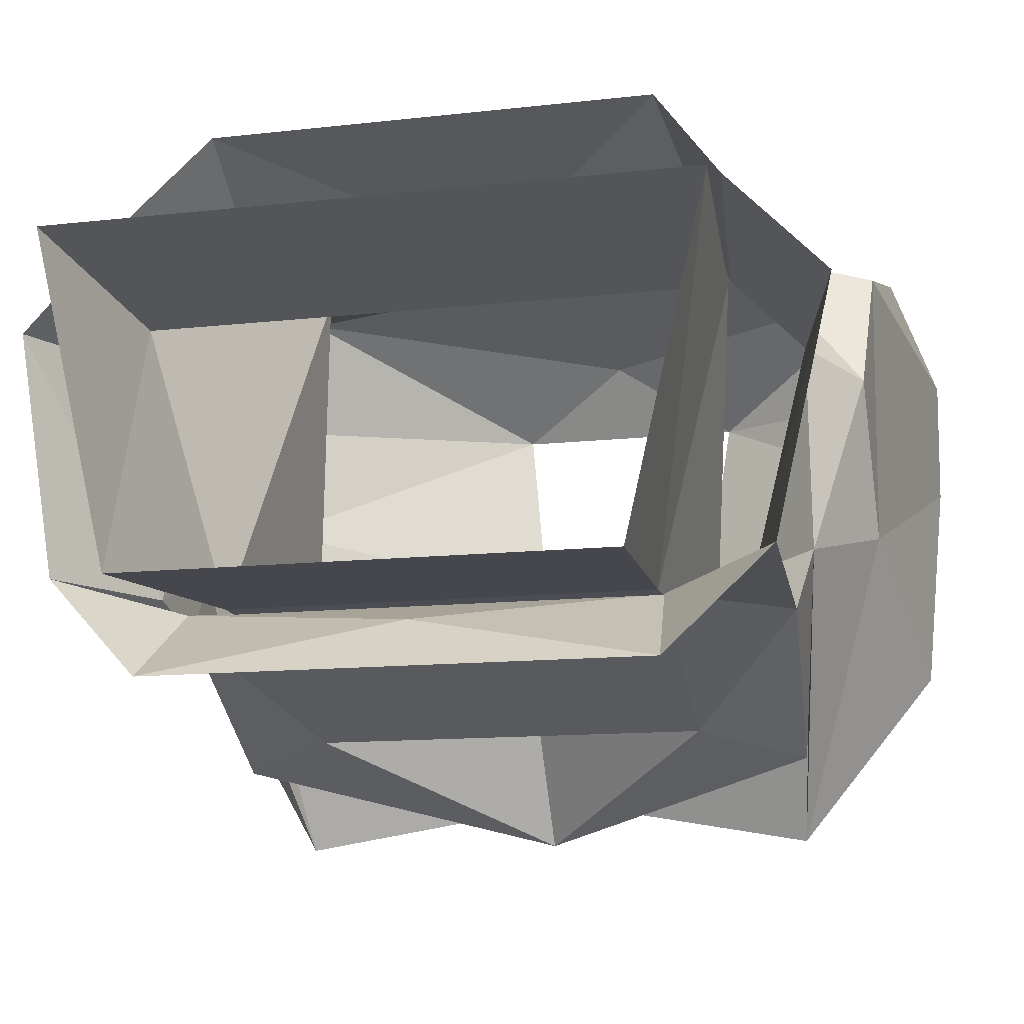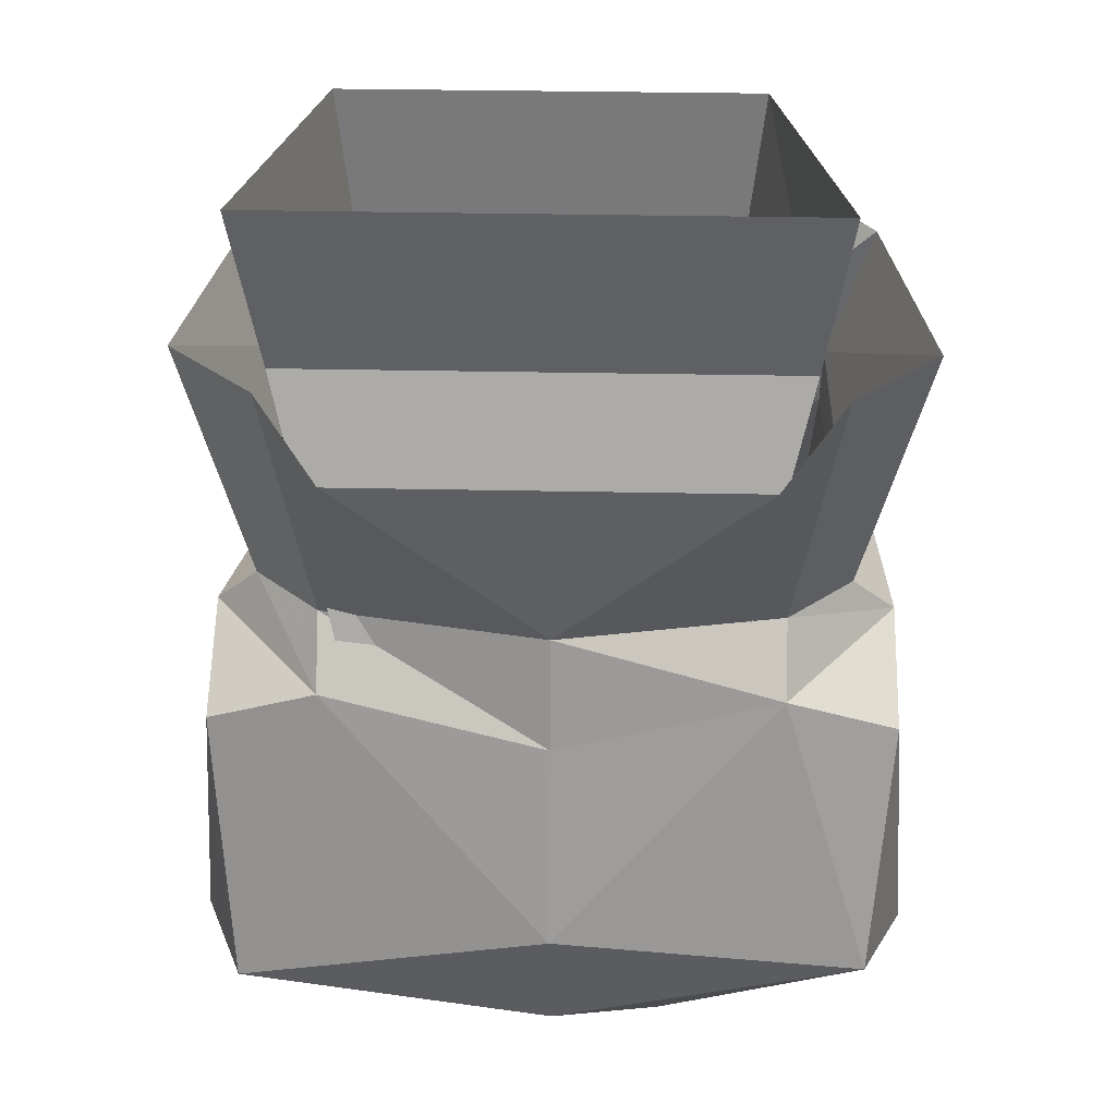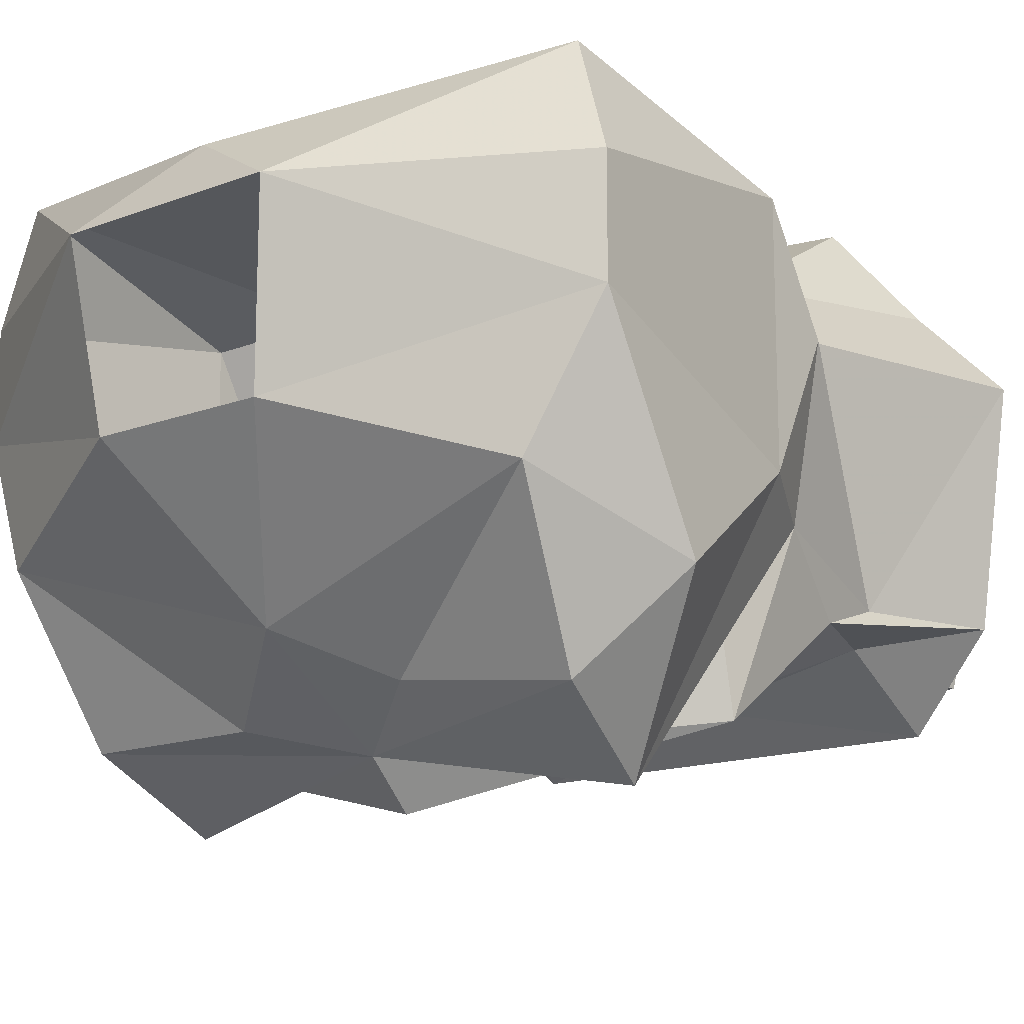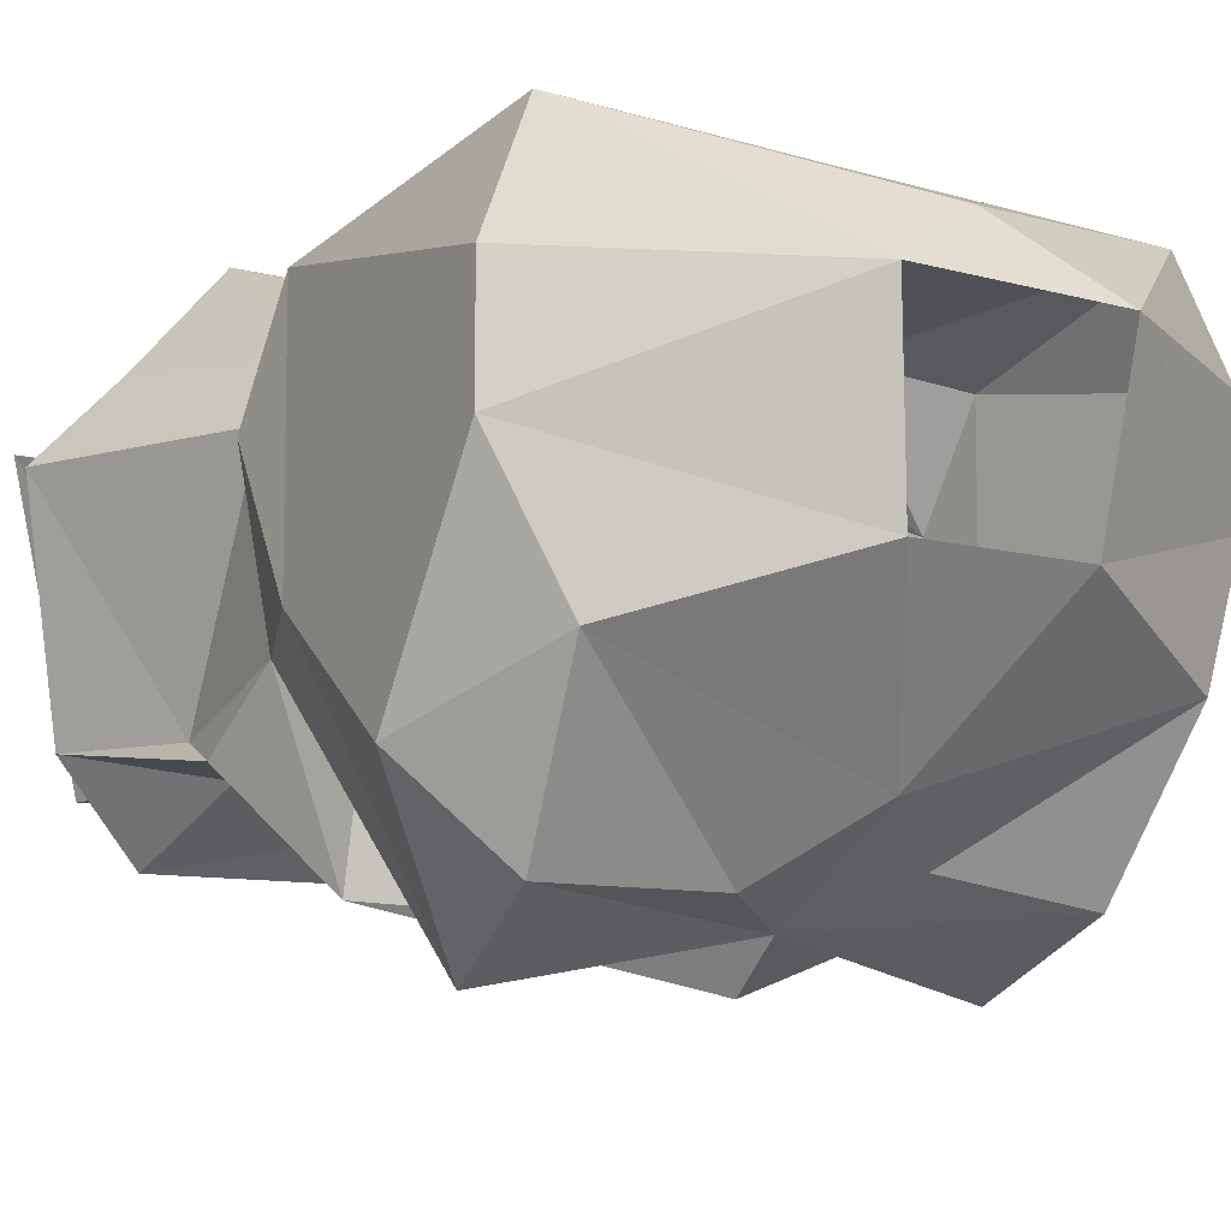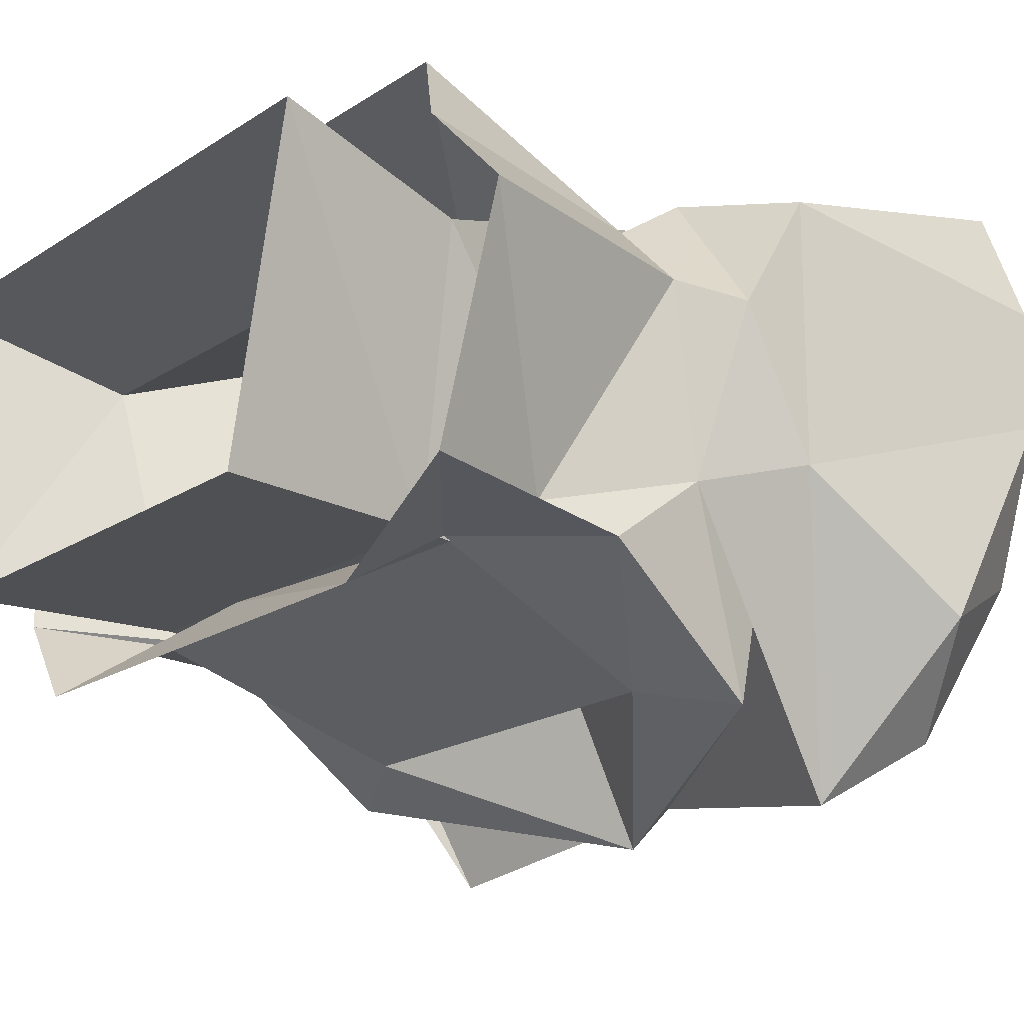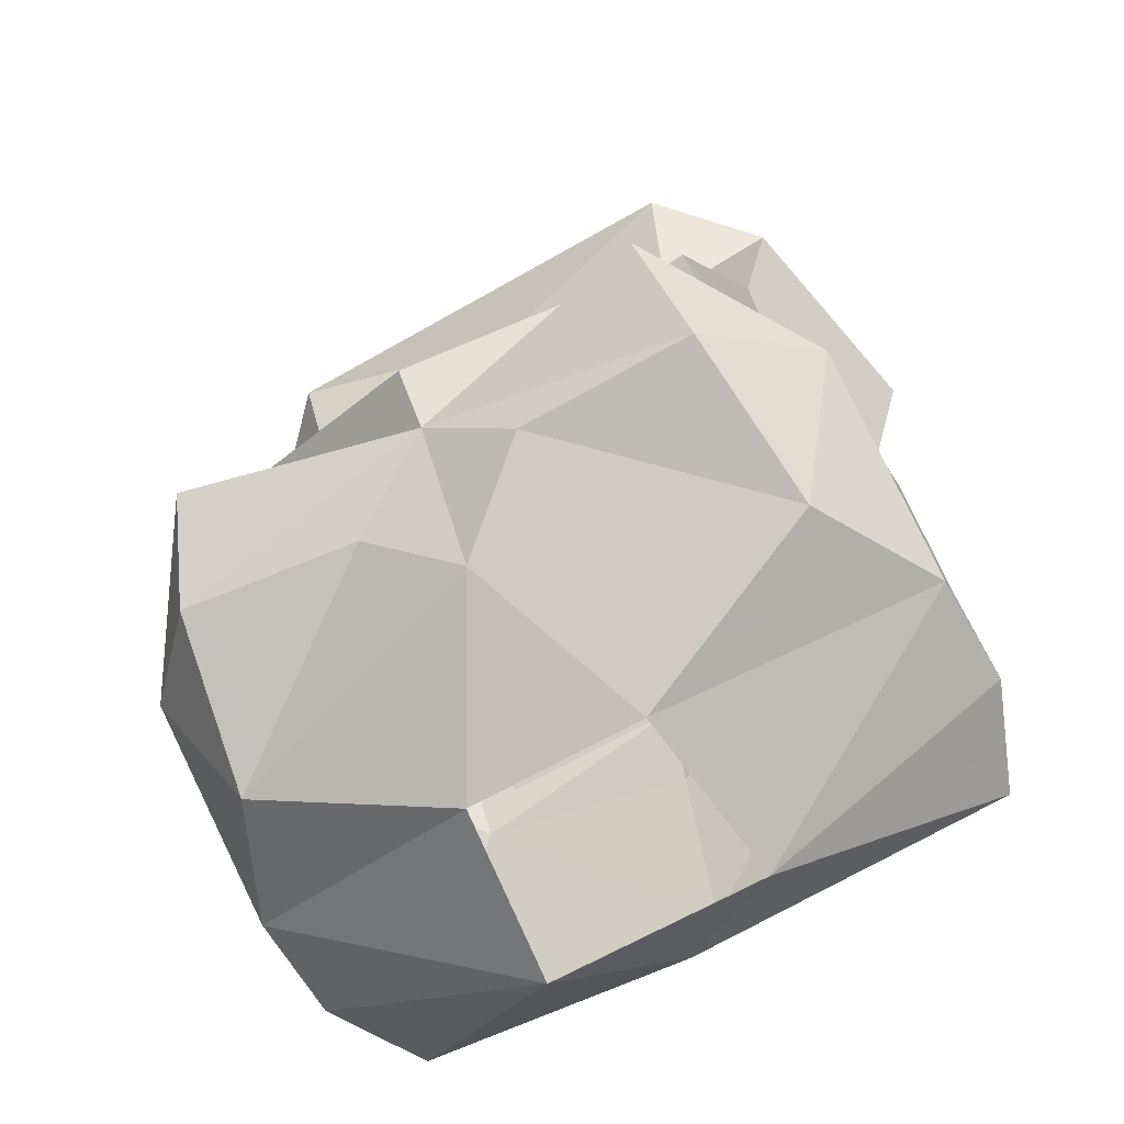
<metadata>
{"format":"obj","ext":"obj","renderer":"f3d","projection":"perspective","resolution":1024,"background":"white","views":[{"elev":-10.9,"azim":-163.4,"up":"+Z"},{"elev":32.0,"azim":1.7,"up":"+Y"},{"elev":-15.0,"azim":39.0,"up":"+Z"},{"elev":-9.0,"azim":-37.1,"up":"+Z"},{"elev":-18.6,"azim":-128.9,"up":"+Z"},{"elev":-65.3,"azim":-150.0,"up":"+Y"}]}
</metadata>
<code>
v 0.0625 -1.102 0.05469
v 0.0625 -1.094 -0.07031
v 0.0625 -1.016 -0.0625
v 0.08594 -1.008 0.02344
v -0.07031 -1.102 0.05469
v -0.09375 -1.008 0.02344
v -0.07031 -1.094 -0.07031
v -0.07031 -1.016 -0.0625
v -0.07812 -0.9453 -0.0625
v 0.07031 -0.9453 -0.0625
v 0.09375 -0.9453 0.03906
v -0.1016 -0.9453 0.03906
v -0.07031 -1.023 -0.0625
v 0.07812 -1.023 -0.0625
v 0.0625 -1.102 -0.09375
v -0.0625 -1.102 -0.09375
v -0.1016 -1.062 -0.0625
v -0.1094 -0.9922 -0.05469
v -0.07812 -0.9844 -0.08594
v 0 -1 -0.07031
v 0.07812 -0.9844 -0.08594
v 0.1094 -0.9922 -0.05469
v 0.09375 -1.062 -0.0625
v 0.09375 -1.117 -0.1016
v 0 -1.156 -0.125
v 0 -1.125 -0.0625
v -0.09375 -1.117 -0.1016
v -0.1016 -1.094 -0.03906
v -0.09375 -1.039 -0.05469
v -0.125 -1 0.02344
v -0.1016 -1.086 0.02344
v -0.09375 -1 0.05469
v -0.07812 -1.086 0.04688
v -0.07031 -1.016 0.08594
v 0 -1.086 0.0625
v 0.07031 -1.016 0.08594
v 0.07812 -1.086 0.04688
v 0.09375 -1 0.05469
v 0.1016 -1.086 0.02344
v 0.125 -1 0.02344
v 0.09375 -1.039 -0.05469
v 0.1016 -1.094 -0.03906
v 0.09375 -1.125 -0.0625
v 0 -1.172 -0.1094
v -0.09375 -1.125 -0.0625
v -0.08594 -1.156 -0.125
v -0.1172 -1.125 -0.03125
v -0.1172 -1.102 0.01562
v -0.09375 -1.195 -0.1016
v -0.1016 -1.227 -0.04688
v -0.125 -1.18 -0.07031
v -0.03125 -1.195 -0.1016
v 0 -1.219 -0.07812
v -0.03125 -1.258 -0.02344
v -0.125 -1.219 0
v 0 -1.195 -0.09375
v 0.03125 -1.195 -0.09375
v 0.1016 -1.227 -0.04688
v 0.03125 -1.258 -0.02344
v 0.09375 -1.195 -0.1016
v 0.08594 -1.156 -0.125
v 0.125 -1.18 -0.07031
v 0.125 -1.219 0
v 0.03906 -1.266 0.03906
v 0.125 -1.219 0.03906
v 0.1094 -1.211 0.07812
v 0 -1.25 0.0625
v -0.03906 -1.266 0.03906
v -0.1094 -1.219 0.07812
v -0.125 -1.219 0.03906
v 0 -1.125 0.07031
v -0.07812 -1.109 0.0625
v 0 -1.195 0.08594
v 0.07812 -1.109 0.0625
v 0.1172 -1.102 0.01562
v 0.1172 -1.125 -0.03125
v -0.1172 -1.125 0.05469
v 0.1172 -1.125 0.05469
f 1 2 3
f 1 3 4
f 1 4 5
f 5 4 6
f 5 6 7
f 7 6 8
f 7 8 2
f 2 8 3
f 3 8 9
f 3 9 10
f 3 10 4
f 4 10 11
f 4 11 6
f 6 11 12
f 6 12 8
f 8 12 9
f 13 14 15
f 13 15 16
f 13 16 17
f 13 20 14
f 14 23 15
f 15 23 24
f 15 24 25
f 15 25 26
f 15 26 16
f 16 26 25
f 16 25 27
f 16 27 17
f 17 27 28
f 17 28 29
f 23 41 42
f 23 42 24
f 24 42 43
f 24 43 44
f 24 44 25
f 25 44 27
f 27 44 45
f 27 45 28
f 28 48 31
f 28 31 29
f 71 35 33
f 71 33 72
f 71 74 35
f 35 74 37
f 37 74 75
f 37 75 39
f 39 75 41
f 41 75 42
f 31 48 72
f 31 72 33
f 13 17 18
f 13 18 19
f 13 19 20
f 14 20 21
f 14 21 22
f 14 22 23
f 17 29 18
f 18 29 30
f 30 29 31
f 30 31 32
f 32 31 33
f 32 33 34
f 34 33 35
f 34 35 36
f 36 35 37
f 36 37 38
f 38 37 39
f 38 39 40
f 40 39 41
f 40 41 22
f 22 41 23
f 28 45 46
f 28 46 47
f 28 47 48
f 50 54 55
f 50 55 51
f 51 55 47
f 51 47 46
f 53 59 54
f 58 62 63
f 58 63 59
f 59 63 64
f 64 63 65
f 64 65 66
f 64 66 67
f 64 67 68
f 68 67 69
f 68 69 70
f 68 70 55
f 68 55 54
f 19 21 20
f 71 72 73
f 71 73 74
f 42 75 76
f 42 76 61
f 42 61 43
f 43 61 44
f 55 70 77
f 55 77 47
f 47 77 48
f 48 77 72
f 72 77 69
f 72 69 73
f 73 69 67
f 73 67 66
f 73 66 74
f 74 66 78
f 74 78 75
f 75 78 76
f 76 78 65
f 76 65 63
f 76 63 62
f 76 62 61
f 44 46 45
f 77 70 69
f 66 65 78
f 49 50 51
f 49 51 46
f 49 46 44
f 49 44 52
f 49 52 50
f 50 52 53
f 50 53 54
f 44 56 52
f 52 56 53
f 53 56 57
f 53 57 58
f 53 58 59
f 60 58 57
f 60 57 44
f 60 44 61
f 60 61 62
f 60 62 58
f 57 56 44

</code>
